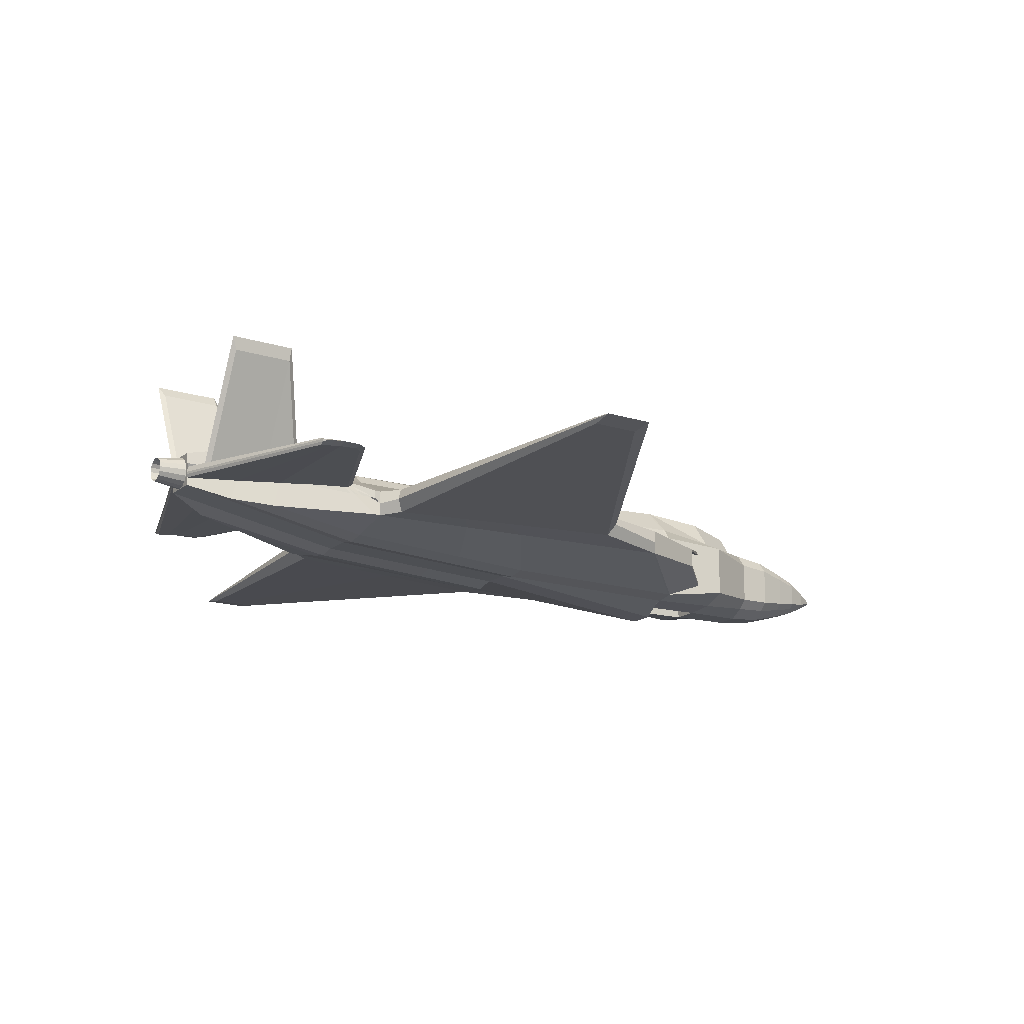
<metadata>
{"format":"obj","ext":"obj","renderer":"f3d","projection":"perspective","resolution":1024,"background":"white","views":[{"elev":-16.3,"azim":57.0,"up":"+Y"}]}
</metadata>
<code>
o Cube.015
v -2.36 0.3255 12.33
v -2.368 0.3856 12.33
v -2.357 0.3095 11.97
v -2.364 0.4078 11.97
v -2.334 0.3255 12.33
v -2.326 0.3856 12.33
v -2.337 0.3095 11.97
v -2.33 0.4078 11.97
v -2.393 0.317 11.97
v -2.391 0.3256 12.33
v -2.391 0.376 12.33
v -2.393 0.376 11.97
v -2.301 0.376 11.97
v -2.301 0.317 11.97
v -2.303 0.3256 12.33
v -2.303 0.376 12.33
v -2.457 0.3353 12.04
v -2.428 0.3353 12.33
v -2.428 0.3577 12.33
v -2.457 0.3577 12.04
v -2.237 0.3577 12.04
v -2.237 0.3353 12.04
v -2.266 0.3353 12.33
v -2.266 0.3577 12.33
v -2.473 0.3373 12.11
v -2.439 0.3357 12.31
v -2.441 0.3582 12.31
v -2.475 0.3582 12.11
v -2.219 0.3582 12.11
v -2.216 0.3382 12.11
v -2.25 0.3366 12.31
v -2.253 0.3582 12.31
v -2.701 0.3516 12.24
v -2.701 0.3516 12.28
v -2.703 0.3582 12.28
v -2.703 0.3582 12.24
v -1.991 0.3582 12.24
v -1.989 0.3524 12.24
v -1.989 0.3524 12.28
v -1.991 0.3582 12.28
v -2.362 0.3542 12.49
v -2.362 0.3838 12.49
v -2.332 0.3838 12.49
v -2.332 0.3542 12.49
v -2.391 0.3394 12.41
v -2.391 0.3842 12.41
v -2.303 0.3842 12.41
v -2.303 0.3394 12.41
v -2.428 0.3353 12.33
v -2.428 0.3577 12.33
v -2.266 0.3577 12.33
v -2.266 0.3353 12.33
v -2.393 0.3465 11.97
v -2.301 0.3465 11.97
v -2.428 0.3465 12.33
v -2.457 0.3465 12.04
v -2.237 0.3465 12.04
v -2.266 0.3465 12.33
v -2.445 0.3467 12.32
v -2.481 0.3475 12.1
v -2.21 0.348 12.1
v -2.246 0.3472 12.32
v -2.722 0.3551 12.28
v -2.722 0.3551 12.24
v -1.97 0.3555 12.24
v -1.97 0.3555 12.28
v -2.363 0.3742 12.49
v -2.363 0.3709 12.49
v -2.331 0.3742 12.49
v -2.331 0.3709 12.49
v -2.391 0.3712 12.41
v -2.391 0.365 12.41
v -2.303 0.365 12.41
v -2.303 0.3712 12.41
v -2.418 0.3632 12.36
v -2.428 0.3507 12.33
v -2.428 0.3465 12.33
v -2.266 0.3507 12.33
v -2.276 0.3632 12.36
v -2.266 0.3465 12.33
v -2.359 0.3122 11.92
v -2.335 0.3122 11.92
v -2.367 0.4033 11.92
v -2.327 0.4033 11.92
v -2.405 0.3403 11.92
v -2.405 0.3235 11.92
v -2.289 0.3403 11.92
v -2.289 0.3235 11.92
v -2.405 0.3698 11.92
v -2.289 0.3698 11.92
v -2.315 0.3853 12.33
v -2.308 0.3853 11.97
v -2.322 0.3122 11.97
v -2.319 0.3225 12.33
v -2.316 0.3897 12.45
v -2.316 0.3431 12.45
v -2.316 0.3706 12.45
v -2.316 0.3696 12.45
v -2.31 0.3791 11.92
v -2.31 0.3142 11.92
v -2.372 0.3122 11.97
v -2.386 0.3853 11.97
v -2.379 0.3853 12.33
v -2.375 0.3225 12.33
v -2.378 0.3897 12.45
v -2.378 0.3431 12.45
v -2.378 0.3696 12.45
v -2.378 0.3706 12.45
v -2.384 0.3142 11.92
v -2.385 0.3791 11.92
v -2.358 0.3131 11.86
v -2.337 0.3131 11.86
v -2.359 0.377 11.86
v -2.335 0.377 11.86
v -2.378 0.3477 11.86
v -2.378 0.3293 11.86
v -2.316 0.3477 11.86
v -2.316 0.3293 11.86
v -2.37 0.3211 11.86
v -2.37 0.3771 11.86
v -2.324 0.3771 11.86
v -2.324 0.3211 11.86
v -2.378 0.366 11.86
v -2.316 0.366 11.86
v -2.366 0.393 11.88
v -2.328 0.393 11.88
v -2.354 0.3627 11.79
v -2.357 0.316 11.83
v -2.337 0.316 11.83
v -2.358 0.3744 11.83
v -2.336 0.3744 11.83
v -2.342 0.3293 11.79
v -2.376 0.3476 11.83
v -2.376 0.3308 11.83
v -2.318 0.3476 11.83
v -2.318 0.3308 11.83
v -2.368 0.3233 11.83
v -2.368 0.3745 11.83
v -2.326 0.3745 11.83
v -2.326 0.3233 11.83
v -2.376 0.3644 11.83
v -2.318 0.3644 11.83
v -2.353 0.3293 11.79
v -2.351 0.3554 11.77
v -2.355 0.3228 11.81
v -2.34 0.3228 11.81
v -2.356 0.3683 11.81
v -2.338 0.3683 11.81
v -2.344 0.3367 11.77
v -2.369 0.3475 11.81
v -2.369 0.3344 11.81
v -2.325 0.3475 11.81
v -2.325 0.3344 11.81
v -2.363 0.3286 11.81
v -2.363 0.3684 11.81
v -2.331 0.3684 11.81
v -2.331 0.3286 11.81
v -2.369 0.3605 11.81
v -2.325 0.3605 11.81
v -2.35 0.3367 11.77
v -2.341 0.3627 11.79
v -2.363 0.3474 11.79
v -2.363 0.3378 11.79
v -2.331 0.3474 11.79
v -2.331 0.3378 11.79
v -2.359 0.3335 11.79
v -2.359 0.3627 11.79
v -2.335 0.3627 11.79
v -2.335 0.3335 11.79
v -2.363 0.3569 11.79
v -2.331 0.3569 11.79
v -2.343 0.3554 11.77
v -2.356 0.3468 11.77
v -2.356 0.3415 11.77
v -2.338 0.3468 11.77
v -2.338 0.3415 11.77
v -2.354 0.3391 11.77
v -2.354 0.3554 11.77
v -2.34 0.3554 11.77
v -2.34 0.3391 11.77
v -2.356 0.3522 11.77
v -2.338 0.3522 11.77
v -2.348 0.3464 11.75
v -2.348 0.3447 11.75
v -2.346 0.3447 11.75
v -2.348 0.3481 11.75
v -2.346 0.3481 11.75
v -2.346 0.3464 11.75
v -2.349 0.3466 11.75
v -2.349 0.3456 11.75
v -2.345 0.3466 11.75
v -2.345 0.3456 11.75
v -2.348 0.3452 11.75
v -2.348 0.3481 11.75
v -2.346 0.3481 11.75
v -2.346 0.3452 11.75
v -2.349 0.3475 11.75
v -2.345 0.3475 11.75
v -2.346 0.3464 11.75
v -2.348 0.3464 11.75
v -2.383 0.3465 11.92
v -2.383 0.3276 11.92
v -2.311 0.3465 11.92
v -2.311 0.3276 11.92
v -2.43 0.3465 11.97
v -2.43 0.3393 11.97
v -2.264 0.3465 11.97
v -2.264 0.3393 11.97
v -2.311 0.3654 11.92
v -2.264 0.3537 11.97
v -2.383 0.3654 11.92
v -2.43 0.3537 11.97
v -2.382 0.3465 11.92
v -2.382 0.324 11.92
v -2.312 0.3465 11.92
v -2.312 0.324 11.92
v -2.431 0.3465 11.97
v -2.431 0.3379 11.97
v -2.263 0.3465 11.97
v -2.263 0.3379 11.97
v -2.312 0.369 11.92
v -2.263 0.355 11.97
v -2.382 0.369 11.92
v -2.431 0.355 11.97
v -2.383 0.3465 11.95
v -2.43 0.3465 12
v -2.311 0.3465 11.95
v -2.264 0.3465 12
v -2.383 0.3276 11.95
v -2.311 0.3276 11.95
v -2.43 0.3393 12
v -2.264 0.3393 12
v -2.311 0.3654 11.95
v -2.264 0.3537 12
v -2.383 0.3654 11.95
v -2.43 0.3537 12
v -2.363 0.3608 12.49
v -2.391 0.3618 12.41
v -2.331 0.3608 12.49
v -2.303 0.3618 12.41
v -2.418 0.3599 12.35
v -2.276 0.3599 12.35
v -2.316 0.3607 12.45
v -2.378 0.3607 12.45
v -2.515 0.3666 12.42
v -2.179 0.3666 12.42
v -2.179 0.3658 12.43
v -2.515 0.3658 12.43
v -2.515 0.3651 12.43
v -2.515 0.3594 12.43
v -2.179 0.3594 12.43
v -2.179 0.3651 12.43
v -2.179 0.3614 12.41
v -2.179 0.3604 12.42
v -2.515 0.3614 12.41
v -2.515 0.3604 12.42
v -2.273 0.3612 12.35
v -2.421 0.3612 12.35
v -2.171 0.3637 12.41
v -2.171 0.3628 12.42
v -2.523 0.3637 12.41
v -2.523 0.3628 12.42
v -2.51 0.3651 12.39
v -2.516 0.3656 12.4
v -2.179 0.3651 12.4
v -2.185 0.3645 12.39
v -2.186 0.3626 12.39
v -2.179 0.3625 12.4
v -2.516 0.3631 12.39
v -2.51 0.3631 12.39
v -2.363 0.3663 12.49
v -2.363 0.3643 12.49
v -2.361 0.3653 12.49
v -2.331 0.3643 12.49
v -2.331 0.3663 12.49
v -2.333 0.3653 12.49
v -2.52 0.3609 12.43
v -2.521 0.3629 12.43
v -2.523 0.3623 12.43
v -2.173 0.3629 12.43
v -2.174 0.3609 12.43
v -2.171 0.3623 12.43
v -2.172 0.3637 12.4
v -2.178 0.3635 12.39
v -2.523 0.3642 12.39
v -2.518 0.3641 12.39
v -2.336 0.3285 11.97
v -2.358 0.3285 11.97
v -2.335 0.33 11.92
v -2.359 0.33 11.92
v -2.358 0.3003 11.97
v -2.364 0.4077 11.97
v -2.336 0.3003 11.97
v -2.33 0.4077 11.97
v -2.393 0.317 11.97
v -2.393 0.376 11.97
v -2.301 0.317 11.97
v -2.301 0.376 11.97
v -2.457 0.3353 12.04
v -2.457 0.3577 12.04
v -2.237 0.3353 12.04
v -2.237 0.3577 12.04
v -2.473 0.3373 12.11
v -2.475 0.3582 12.11
v -2.216 0.3382 12.11
v -2.219 0.3582 12.11
v -2.701 0.3516 12.24
v -2.703 0.3582 12.24
v -1.989 0.3524 12.24
v -1.991 0.3582 12.24
v -1.97 0.3555 12.24
v -2.722 0.3551 12.24
v -2.322 0.3123 11.97
v -2.308 0.3853 11.97
v -2.372 0.3123 11.97
v -2.386 0.3853 11.97
v -2.318 0.3621 12.47
v -2.269 0.466 12.47
v -2.318 0.3621 12.39
v -2.307 0.3818 12.39
v -2.323 0.3642 12.47
v -2.274 0.4681 12.47
v -2.323 0.3642 12.39
v -2.312 0.3839 12.39
v -2.318 0.3621 12.42
v -2.269 0.466 12.42
v -2.323 0.3642 12.42
v -2.274 0.4681 12.42
v -2.32 0.3631 12.39
v -2.308 0.3852 12.39
v -2.32 0.3631 12.48
v -2.267 0.4775 12.48
v -2.267 0.4775 12.42
v -2.32 0.3631 12.42
v -2.378 0.3621 12.47
v -2.427 0.466 12.47
v -2.378 0.3621 12.39
v -2.39 0.3818 12.39
v -2.373 0.3642 12.47
v -2.423 0.4681 12.47
v -2.373 0.3642 12.39
v -2.385 0.3839 12.39
v -2.378 0.3621 12.42
v -2.427 0.466 12.42
v -2.373 0.3642 12.42
v -2.423 0.4681 12.42
v -2.376 0.3631 12.39
v -2.389 0.3852 12.39
v -2.376 0.3631 12.48
v -2.43 0.4775 12.48
v -2.43 0.4775 12.42
v -2.376 0.3631 12.42
v -2.347 0.3822 12.48
v -2.353 0.3812 12.48
v -2.357 0.3782 12.48
v -2.36 0.3739 12.48
v -2.361 0.3687 12.48
v -2.36 0.3635 12.48
v -2.357 0.3592 12.48
v -2.353 0.3562 12.48
v -2.347 0.3552 12.48
v -2.342 0.3562 12.48
v -2.338 0.3592 12.48
v -2.335 0.3635 12.48
v -2.334 0.3687 12.48
v -2.335 0.3739 12.48
v -2.338 0.3782 12.48
v -2.342 0.3812 12.48
v -2.347 0.375 12.48
v -2.35 0.3745 12.48
v -2.352 0.3732 12.48
v -2.353 0.3711 12.48
v -2.354 0.3687 12.48
v -2.353 0.3663 12.48
v -2.352 0.3642 12.48
v -2.35 0.3629 12.48
v -2.347 0.3624 12.48
v -2.345 0.3629 12.48
v -2.343 0.3642 12.48
v -2.342 0.3663 12.48
v -2.341 0.3687 12.48
v -2.342 0.3711 12.48
v -2.343 0.3732 12.48
v -2.345 0.3745 12.48
v -2.347 0.3834 12.48
v -2.353 0.3823 12.48
v -2.358 0.3791 12.48
v -2.361 0.3743 12.48
v -2.362 0.3687 12.48
v -2.361 0.3631 12.48
v -2.358 0.3583 12.48
v -2.353 0.3551 12.48
v -2.347 0.354 12.48
v -2.342 0.3551 12.48
v -2.337 0.3583 12.48
v -2.334 0.3631 12.48
v -2.333 0.3687 12.48
v -2.334 0.3743 12.48
v -2.337 0.3791 12.48
v -2.342 0.3823 12.48
v -2.347 0.3792 12.51
v -2.351 0.3784 12.51
v -2.355 0.3762 12.51
v -2.357 0.3727 12.51
v -2.358 0.3687 12.51
v -2.357 0.3647 12.51
v -2.355 0.3613 12.51
v -2.351 0.359 12.51
v -2.347 0.3582 12.51
v -2.343 0.359 12.51
v -2.34 0.3613 12.51
v -2.338 0.3647 12.51
v -2.337 0.3687 12.51
v -2.338 0.3727 12.51
v -2.34 0.3762 12.51
v -2.343 0.3784 12.51
v -2.359 0.3181 12.15
v -2.328 0.4038 12.04
v -2.392 0.317 12.15
v -2.302 0.376 12.04
v -2.443 0.3353 12.18
v -2.251 0.3577 12.18
v -2.456 0.3365 12.21
v -2.236 0.3582 12.21
v -2.701 0.3516 12.26
v -1.991 0.3582 12.26
v -1.97 0.3555 12.26
v -2.318 0.314 12.15
v -2.383 0.3853 12.04
v -2.366 0.4038 12.04
v -2.335 0.3181 12.15
v -2.392 0.376 12.04
v -2.302 0.317 12.15
v -2.443 0.3577 12.18
v -2.251 0.3353 12.18
v -2.458 0.3582 12.21
v -2.233 0.3374 12.21
v -2.703 0.3582 12.26
v -1.989 0.3524 12.26
v -2.722 0.3551 12.26
v -2.311 0.3853 12.04
v -2.376 0.314 12.15
v -2.336 0.3107 11.97
v -2.358 0.3107 11.97
v -2.317 0.314 11.97
v -2.376 0.314 11.97
v -2.376 0.314 11.97
v -2.317 0.314 11.97
v -2.357 0.3008 11.97
v -2.337 0.3008 11.97
v -2.338 0.3176 12
v -2.337 0.3263 11.99
v -2.357 0.3263 11.99
v -2.357 0.3176 12
v -2.322 0.329 11.99
v -2.372 0.329 11.99
v -2.372 0.3291 12
v -2.322 0.3291 12
v -2.359 0.321 12.22
v -2.327 0.392 12.15
v -2.391 0.3204 12.22
v -2.303 0.376 12.15
v -2.437 0.3353 12.24
v -2.257 0.3577 12.24
v -2.45 0.3362 12.25
v -2.242 0.3582 12.25
v -2.701 0.3516 12.27
v -1.991 0.3582 12.27
v -1.97 0.3555 12.27
v -2.318 0.3173 12.22
v -2.382 0.3853 12.15
v -2.367 0.392 12.15
v -2.335 0.321 12.22
v -2.391 0.376 12.15
v -2.303 0.3204 12.22
v -2.437 0.3577 12.24
v -2.257 0.3353 12.24
v -2.451 0.3582 12.25
v -2.24 0.3371 12.25
v -2.703 0.3582 12.27
v -1.989 0.3524 12.27
v -2.722 0.3551 12.27
v -2.312 0.3853 12.15
v -2.376 0.3173 12.22
v -2.347 0.3736 12.5
v -2.349 0.3732 12.5
v -2.351 0.3722 12.5
v -2.352 0.3706 12.5
v -2.352 0.3687 12.5
v -2.352 0.3668 12.5
v -2.351 0.3652 12.5
v -2.349 0.3642 12.5
v -2.347 0.3638 12.5
v -2.346 0.3642 12.5
v -2.344 0.3652 12.5
v -2.343 0.3668 12.5
v -2.343 0.3687 12.5
v -2.343 0.3706 12.5
v -2.344 0.3722 12.5
v -2.346 0.3732 12.5
v -2.347 0.3727 12.5
v -2.349 0.3724 12.5
v -2.35 0.3716 12.5
v -2.351 0.3702 12.5
v -2.351 0.3687 12.5
v -2.351 0.3672 12.5
v -2.35 0.3659 12.5
v -2.349 0.365 12.5
v -2.347 0.3647 12.5
v -2.346 0.365 12.5
v -2.345 0.3659 12.5
v -2.344 0.3672 12.5
v -2.343 0.3687 12.5
v -2.344 0.3702 12.5
v -2.345 0.3716 12.5
v -2.346 0.3724 12.5
v -2.347 0.3727 12.49
v -2.349 0.3724 12.49
v -2.35 0.3716 12.49
v -2.351 0.3702 12.49
v -2.351 0.3687 12.49
v -2.351 0.3672 12.49
v -2.35 0.3659 12.49
v -2.349 0.365 12.49
v -2.347 0.3647 12.49
v -2.346 0.365 12.49
v -2.345 0.3659 12.49
v -2.344 0.3672 12.49
v -2.343 0.3687 12.49
v -2.344 0.3702 12.49
v -2.345 0.3716 12.49
v -2.346 0.3724 12.49
f 11 19 50 46
f 9 53 85 86
f 92 13 90 99
f 103 11 46 105
f 459 473 5 1
f 460 472 2 6
f 296 12 20 300
f 54 13 221 215
f 483 91 16 462
f 53 12 89 85
f 316 102 12 296
f 484 104 10 461
f 15 23 52 48
f 448 445 14 297
f 57 21 29 61
f 464 24 32 466
f 461 10 18 463
f 297 14 22 301
f 57 22 220 219
f 6 2 42 43
f 462 16 24 464
f 305 30 38 309
f 62 31 39 66
f 300 20 28 304
f 463 18 26 465
f 58 23 31 62
f 301 22 30 305
f 56 17 25 60
f 55 19 27 59
f 312 308 36 64
f 469 468 40 66
f 60 25 33 64
f 59 27 35 63
f 466 32 40 468
f 61 29 37 65
f 304 28 36 308
f 465 26 34 467
f 70 275 280 252
f 239 243 254 251
f 95 98 73 47
f 47 73 78 51
f 74 97 247 246
f 23 58 80 79 257 242 52
f 24 16 47 51
f 18 10 45 49
f 104 1 41 106
f 1 5 44 41
f 94 15 48 96
f 91 6 43 95
f 55 18 49 241 258 75 77
f 240 48 52 242
f 19 55 77 76 50
f 72 46 50 76
f 243 96 48 240
f 107 105 46 72
f 30 61 65 38
f 26 59 63 34
f 28 60 64 36
f 481 469 66 39
f 307 312 64 33
f 18 55 59 26
f 20 56 60 28
f 24 58 62 32
f 32 62 66 40
f 53 9 214 213
f 58 24 51 78 80
f 22 57 61 30
f 4 110 102
f 21 57 219 222
f 443 444 288 287
f 446 9 86 109
f 75 76 77
f 78 79 80
f 72 71 75 76
f 74 73 78 79
f 97 74 73 98
f 69 67 68 70
f 107 72 71 108
f 69 43 42 67
f 99 90 124 121
f 90 87 117 124
f 81 109 119 111
f 87 88 118 117
f 85 89 123 115
f 86 85 115 116
f 4 8 84 83
f 13 54 87 90
f 445 443 82 100
f 54 14 88 87
f 14 445 100 88
f 125 126 114 113
f 100 82 112 122
f 70 97 98 69
f 239 44 96 243
f 16 91 95 47
f 5 94 96 44
f 43 69 98 95
f 315 101 456 457
f 460 6 91 483
f 83 110 4
f 82 81 111 112
f 84 99 114 126
f 67 107 108 68
f 444 446 109 81
f 12 102 110 89
f 67 42 105 107
f 10 104 106 45
f 244 237 250 256
f 459 1 104 484
f 292 4 102 316
f 2 103 105 42
f 8 92 99
f 99 84 8
f 121 124 142 139
f 113 114 131 130
f 122 112 129 140
f 112 111 128 129
f 123 120 138 141
f 114 121 139 131
f 111 119 137 128
f 120 113 130 138
f 119 116 134 137
f 124 117 135 142
f 109 86 116 119
f 89 110 120 123
f 88 100 122 118
f 83 125 113 110
f 121 114 99
f 120 110 113
f 83 84 126 125
f 140 129 146 157
f 129 128 145 146
f 141 138 155 158
f 131 139 156 148
f 128 137 154 145
f 138 130 147 155
f 137 134 151 154
f 142 135 152 159
f 135 136 153 152
f 133 141 158 150
f 118 122 140 136
f 116 115 133 134
f 115 123 141 133
f 117 118 136 135
f 153 157 169 165
f 156 159 171 168
f 147 148 161 127
f 157 146 132 169
f 146 145 143 132
f 158 155 167 170
f 148 156 168 161
f 145 154 166 143
f 155 147 127 167
f 154 151 163 166
f 130 131 148 147
f 139 142 159 156
f 136 140 157 153
f 134 133 150 151
f 164 165 176 175
f 162 170 181 173
f 163 162 173 174
f 165 169 180 176
f 168 171 182 179
f 127 161 172 144
f 169 132 149 180
f 132 143 160 149
f 170 167 178 181
f 161 168 179 172
f 151 150 162 163
f 150 158 170 162
f 152 153 165 164
f 159 152 164 171
f 174 173 189 190
f 176 180 196 192
f 179 182 198 195
f 144 172 187 186
f 180 149 185 196
f 149 160 184 185
f 181 178 194 197
f 172 179 195 187
f 160 177 193 184
f 178 144 186 194
f 171 164 175 182
f 166 163 174 177
f 167 127 144 178
f 143 166 177 160
f 183 186 187 188
f 200 193 190 189
f 199 195 198 191
f 196 199 191 192
f 194 200 189 197
f 184 183 188 185
f 185 188 199 196
f 188 187 195 199
f 186 183 200 194
f 183 184 193 200
f 173 181 197 189
f 175 176 192 191
f 182 175 191 198
f 177 174 190 193
f 209 210 234 233
f 202 206 231 229
f 201 202 229 225
f 205 212 236 226
f 13 21 222 221
f 14 54 215 216
f 22 14 216 220
f 9 17 218 214
f 56 20 224 217
f 17 56 217 218
f 20 12 223 224
f 12 53 213 223
f 202 201 213 214
f 203 204 216 215
f 205 206 218 217
f 208 207 219 220
f 210 209 221 222
f 204 208 220 216
f 211 212 224 223
f 206 202 214 218
f 201 211 223 213
f 209 203 215 221
f 212 205 217 224
f 207 210 222 219
f 227 233 234 228
f 225 229 231 226
f 235 225 226 236
f 230 227 228 232
f 210 207 228 234
f 204 203 227 230
f 211 201 225 235
f 208 204 230 232
f 206 205 226 231
f 203 209 233 227
f 212 211 235 236
f 207 208 232 228
f 41 237 244 106
f 68 108 248 249
f 279 278 249 248 262
f 238 244 256 255
f 45 238 241 49
f 106 244 238 45
f 44 239 237 41
f 262 248 245 261
f 246 259 283 265
f 250 277 279 262 256
f 260 254 253 259
f 255 261 285 269
f 239 274 276 273 272 237
f 243 240 253 254
f 79 74 246 265 266
f 75 258 286 263
f 242 257 284 267
f 97 70 252 247
f 271 68 249 278
f 108 71 245 248
f 258 241 270 286
f 240 242 267 268 253
f 261 245 264 285
f 259 253 268 283
f 276 275 70 68 271 273
f 257 79 266 284
f 247 260 259 246
f 282 281 251 254 260
f 252 280 282 260 247
f 241 238 255 269 270
f 256 262 261 255
f 274 239 251 281
f 237 272 277 250
f 271 272 273
f 274 275 276
f 277 278 279
f 280 281 282
f 284 266 265 283
f 286 270 269 285
f 267 284 283 268
f 263 286 285 264
f 271 278 277 272
f 274 281 280 275
f 71 75 263 264 245
f 287 288 290 289
f 81 82 289 290
f 444 81 290 288
f 82 443 287 289
f 430 292 316 429
f 449 315 457 454
f 8 294 314 92
f 431 293 448 428
f 425 440 312 307
f 38 65 311 309
f 25 303 307 33
f 436 304 308 438
f 29 306 310 37
f 65 37 310 311
f 440 438 308 312
f 435 301 305 437
f 17 299 303 25
f 434 300 304 436
f 437 305 309 439
f 13 298 302 21
f 433 297 301 435
f 9 295 299 17
f 21 302 306 29
f 428 448 297 433
f 446 447 295 9
f 429 316 296 432
f 92 314 298 13
f 432 296 300 434
f 8 4 292 294
f 450 449 454 451
f 325 319 320 326
f 329 323 324 330
f 327 321 322 328
f 331 317 318 332
f 334 327 321 331
f 333 332 318 326
f 330 333 326 320
f 329 323 327 334
f 323 327 328 324
f 317 325 326 318
f 319 329 334 325
f 324 328 333 330
f 328 322 332 333
f 325 334 331 317
f 321 331 332 322
f 319 329 330 320
f 343 344 338 337
f 347 348 342 341
f 345 346 340 339
f 349 350 336 335
f 352 349 339 345
f 351 344 336 350
f 348 338 344 351
f 347 352 345 341
f 341 342 346 345
f 335 336 344 343
f 337 343 352 347
f 342 348 351 346
f 346 351 350 340
f 343 335 349 352
f 339 340 350 349
f 337 338 348 347
f 354 353 369 370
f 353 368 384 369
f 362 361 377 378
f 355 354 370 371
f 363 362 378 379
f 356 355 371 372
f 364 363 379 380
f 357 356 372 373
f 365 364 380 381
f 358 357 373 374
f 366 365 381 382
f 359 358 374 375
f 367 366 382 383
f 360 359 375 376
f 368 367 383 384
f 361 360 376 377
f 386 402 401 385
f 385 401 416 400
f 394 410 409 393
f 387 403 402 386
f 395 411 410 394
f 388 404 403 387
f 396 412 411 395
f 389 405 404 388
f 397 413 412 396
f 390 406 405 389
f 398 414 413 397
f 391 407 406 390
f 399 415 414 398
f 392 408 407 391
f 400 416 415 399
f 393 409 408 392
f 353 354 386 385
f 354 355 387 386
f 355 356 388 387
f 356 357 389 388
f 357 358 390 389
f 358 359 391 390
f 359 360 392 391
f 360 361 393 392
f 361 362 394 393
f 362 363 395 394
f 363 364 396 395
f 364 365 397 396
f 365 366 398 397
f 366 367 399 398
f 367 368 400 399
f 368 353 385 400
f 370 369 401 402
f 371 370 402 403
f 372 371 403 404
f 373 372 404 405
f 374 373 405 406
f 375 374 406 407
f 376 375 407 408
f 377 376 408 409
f 378 377 409 410
f 379 378 410 411
f 380 379 411 412
f 381 380 412 413
f 382 381 413 414
f 383 382 414 415
f 384 383 415 416
f 369 384 416 401
f 474 432 434 476
f 471 429 432 474
f 470 428 433 475
f 475 433 435 477
f 479 437 439 481
f 476 434 436 478
f 477 435 437 479
f 482 480 438 440
f 478 436 438 480
f 467 482 440 425
f 473 431 428 470
f 472 430 429 471
f 291 417 442 447
f 294 418 441 314
f 309 311 427 439
f 303 423 425 307
f 306 424 426 310
f 311 310 426 427
f 299 421 423 303
f 298 420 422 302
f 295 419 421 299
f 302 422 424 306
f 447 442 419 295
f 314 441 420 298
f 294 292 430 418
f 291 293 431 417
f 7 3 444 443
f 93 7 443 445
f 3 101 446 444
f 101 315 447 446
f 313 93 445 448
f 315 449 291 447
f 450 313 448 293
f 449 450 293 291
f 451 452 455 458
f 453 454 457 456
f 453 452 451 454
f 7 93 455 452
f 313 450 451 458
f 93 313 458 455
f 101 3 453 456
f 3 7 452 453
f 2 472 471 103
f 5 473 470 94
f 34 63 482 467
f 27 478 480 35
f 63 35 480 482
f 23 477 479 31
f 19 476 478 27
f 31 479 481 39
f 15 475 477 23
f 94 470 475 15
f 103 471 474 11
f 11 474 476 19
f 417 459 484 442
f 418 460 483 441
f 439 427 469 481
f 423 465 467 425
f 424 466 468 426
f 427 426 468 469
f 421 463 465 423
f 420 462 464 422
f 419 461 463 421
f 422 464 466 424
f 442 484 461 419
f 441 483 462 420
f 418 430 472 460
f 417 431 473 459
f 372 373 489 488
f 380 381 497 496
f 373 374 490 489
f 381 382 498 497
f 374 375 491 490
f 382 383 499 498
f 375 376 492 491
f 383 384 500 499
f 376 377 493 492
f 369 370 486 485
f 384 369 485 500
f 377 378 494 493
f 370 371 487 486
f 378 379 495 494
f 371 372 488 487
f 379 380 496 495
f 499 500 516 515
f 492 493 509 508
f 485 486 502 501
f 500 485 501 516
f 493 494 510 509
f 486 487 503 502
f 494 495 511 510
f 487 488 504 503
f 495 496 512 511
f 488 489 505 504
f 496 497 513 512
f 489 490 506 505
f 497 498 514 513
f 490 491 507 506
f 498 499 515 514
f 491 492 508 507
f 505 506 522 521
f 513 514 530 529
f 506 507 523 522
f 514 515 531 530
f 507 508 524 523
f 515 516 532 531
f 508 509 525 524
f 501 502 518 517
f 516 501 517 532
f 509 510 526 525
f 502 503 519 518
f 510 511 527 526
f 503 504 520 519
f 511 512 528 527
f 504 505 521 520
f 512 513 529 528

</code>
